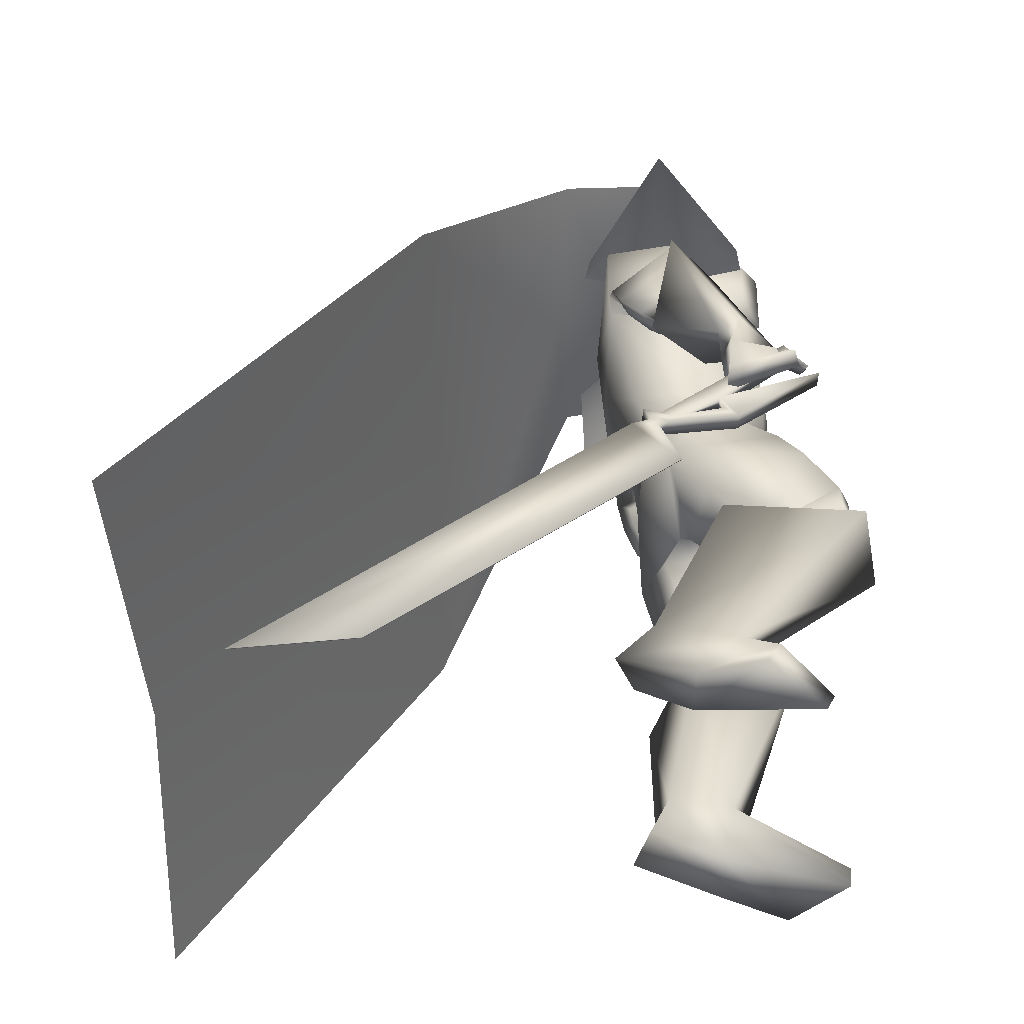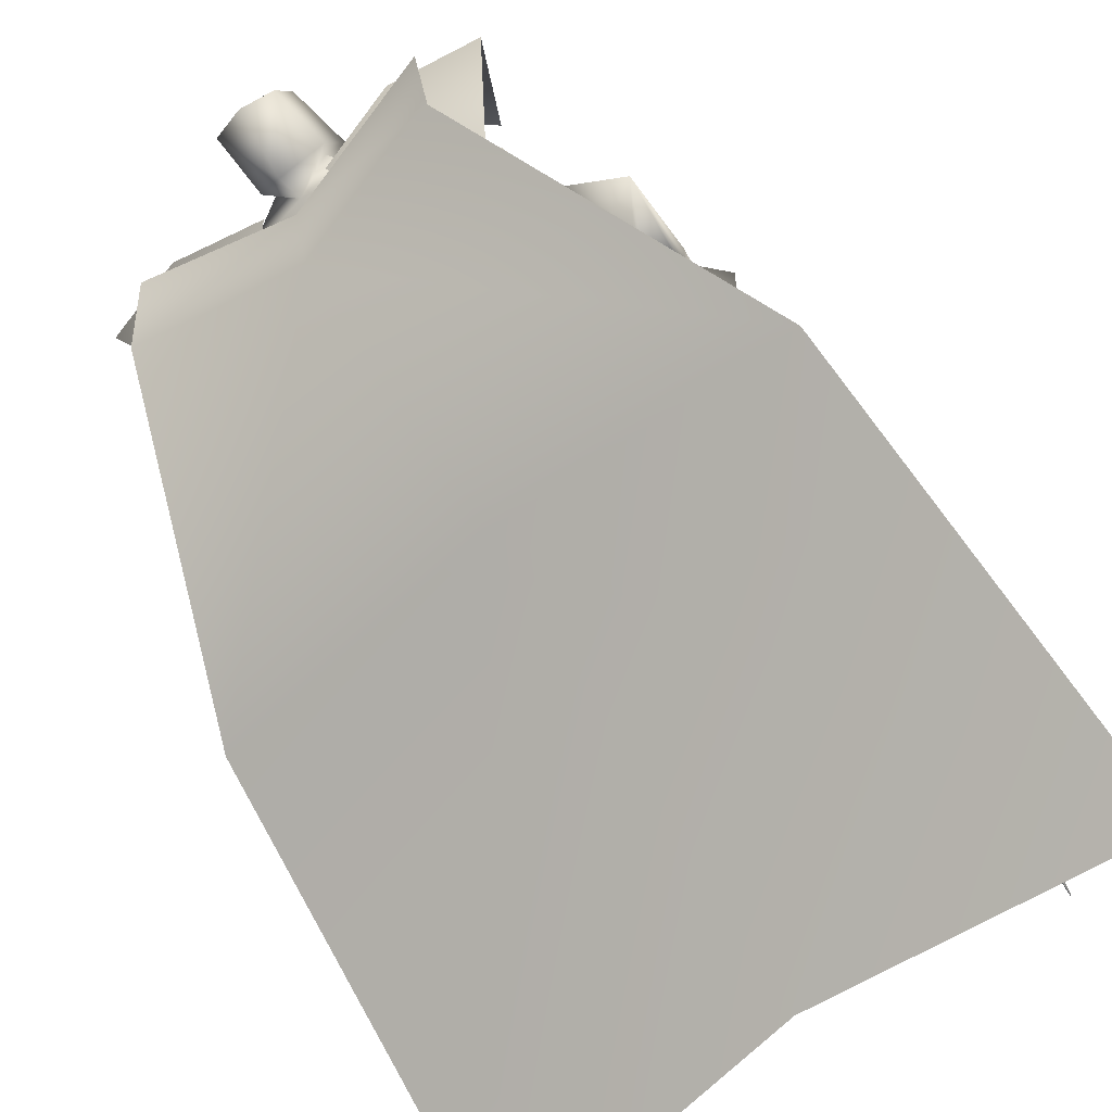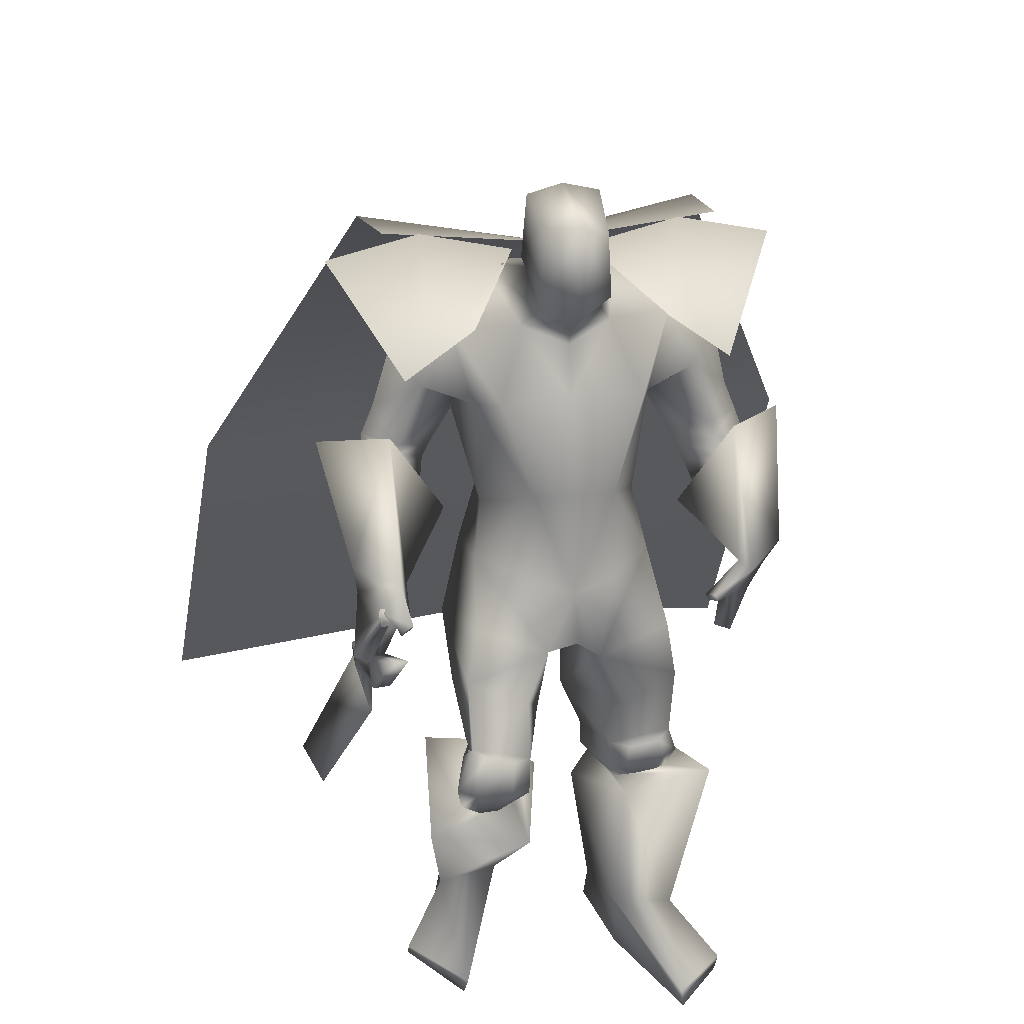
<metadata>
{"format":"obj","ext":"obj","renderer":"f3d","projection":"perspective","resolution":1024,"background":"white","views":[{"elev":-48.0,"azim":-89.3,"up":"+Y"},{"elev":-61.1,"azim":-139.7,"up":"+Z"},{"elev":24.5,"azim":-12.4,"up":"+Y"}]}
</metadata>
<code>
o Cube_Cube.001
v 0.1894 0.6001 -0.2769
v -0.1894 0.5888 -0.2703
v 0.1992 0.6055 0.1142
v -0.1992 0.6055 0.1142
v 0.3089 0.5051 -0.2684
v -0.3089 0.4937 -0.2618
v 0.3373 0.4985 0.08951
v -0.3373 0.4985 0.08951
v 0.07864 0.6975 -0.09616
v -0.07864 0.6975 -0.09616
v 0.4666 0.7013 -0.09011
v -0.4666 0.7013 -0.09011
v 0.3494 0.7518 -0.08695
v -0.3494 0.7518 -0.08695
v 0 0.6841 -0.1736
v 0.3659 0.722 -0.3095
v -0.3659 0.722 -0.3095
v 0 0.6389 -0.3402
v 0.6792 0.08915 -0.6391
v -0.6792 0.08915 -0.6391
v 0 0.1291 -0.6233
v 0.7349 -0.7787 -1.239
v -0.7349 -0.7787 -1.239
v -0 -0.6948 -1.214
v -0.4101 0.03175 0.1581
v -0.4082 0.009729 0.1771
v -0.4184 -0.1254 -0.02347
v -0.4158 -0.1562 0.003033
v -0.4028 -0.05816 0.2302
v -0.4233 -0.2162 -0.1281
v -0.426 -0.206 -0.1645
v -0.4142 -0.1903 0.01298
v -0.4116 -0.2139 0.04181
v -0.4215 -0.2243 -0.1053
v -0.4215 -0.244 -0.1139
v -0.4242 -0.2375 -0.1493
v -0.4228 -0.2524 -0.1347
v -0.4093 -0.2347 -0.1911
v -0.3993 -0.3415 -0.08654
v -0.4463 -0.9425 -1
v -0.4294 -0.8978 -0.7381
v -0.4276 -0.8977 -0.7383
v -0.4444 -0.9425 -1
v -0.3974 -0.3414 -0.08667
v -0.4074 -0.2346 -0.1912
v -0.3854 -0.2514 -0.1373
v -0.3868 -0.2365 -0.1519
v -0.3842 -0.2431 -0.1164
v -0.3841 -0.2233 -0.1079
v -0.3743 -0.2129 0.03925
v -0.3769 -0.1893 0.01042
v -0.3887 -0.205 -0.1671
v -0.3859 -0.2152 -0.1307
v -0.3654 -0.05718 0.2276
v -0.3785 -0.1552 0.000467
v -0.3811 -0.1244 -0.02603
v -0.3709 0.01071 0.1745
v -0.3728 0.03273 0.1556
v 0.1375 0.668 -0.1224
v -0.1375 0.668 -0.1224
v -0 0.6345 -0.1588
v 0.09297 0.5839 0.04841
v -0.09297 0.5839 0.04841
v -0 0.5482 0.08264
v 0.2605 0.5866 -0.2152
v -0.258 0.5927 -0.2147
v 0.2296 0.5803 0.005035
v -0.231 0.5769 0.004483
v -0 0.5051 -0.2402
v -0 0.3585 -0.2248
v 0.217 0.406 -0.2095
v -0.2151 0.4115 -0.211
v 0.148 0.4402 0.1226
v -0.148 0.4402 0.1226
v -0.001439 0.4457 0.1107
v 0.1849 0.4123 0.02063
v -0.1855 0.4114 0.01913
v 0.08367 0.2436 0.1483
v -0.08367 0.2436 0.1483
v 0 0.2517 0.164
v 0.165 0.1729 -0.01788
v -0.165 0.1729 -0.01788
v -0 0.1672 -0.1595
v 0.1429 0.1701 -0.1591
v -0.1429 0.1701 -0.1591
v 0.3765 0.3817 -0.06034
v -0.3787 0.3843 -0.08052
v 0.326 0.3183 0.002383
v -0.3313 0.315 -0.02177
v 0.3347 0.3301 -0.1893
v -0.3333 0.3431 -0.212
v 0.2549 0.2856 -0.06675
v -0.2582 0.2872 -0.09104
v 0.4193 0.2583 -0.03088
v -0.4172 0.264 -0.04899
v 0.3483 0.2539 0.01908
v -0.3427 0.2724 -0.005051
v 0.384 0.1974 -0.1434
v -0.3856 0.1879 -0.153
v 0.2862 0.215 -0.04378
v -0.2825 0.2277 -0.06592
v 0.339 0.2857 0.005764
v -0.3412 0.2923 -0.02399
v 0.3995 0.3217 -0.05323
v -0.4034 0.3239 -0.08092
v 0.3616 0.264 -0.1736
v -0.3654 0.2634 -0.1973
v 0.2725 0.2497 -0.06021
v -0.2748 0.2556 -0.089
v 0.4952 0.3181 -0.06024
v -0.4994 0.3132 -0.08098
v 0.363 0.3274 0.05642
v -0.3602 0.3499 0.02131
v 0.3975 0.1303 -0.1318
v -0.3931 0.1229 -0.1299
v 0.2582 0.1505 0.0142
v -0.2456 0.1755 -0.001034
v 0.003285 0.01258 0.1383
v 0.1888 0.05296 0.02504
v -0.1869 0.06754 0.03062
v -0.003625 0.06505 -0.1391
v 0.1829 0.06218 -0.1429
v -0.1889 0.04556 -0.1321
v 0.06105 -0.1397 0.1403
v -0.05959 -0.09898 0.1727
v 0.001905 -0.08423 0.1756
v 0.03227 -0.2091 -0.105
v -0.04496 -0.2107 -0.05059
v -0.007557 -0.1681 -0.06954
v 0.2217 -0.1075 -0.1481
v -0.2332 -0.116 -0.1051
v -0.007825 -0.07088 -0.1626
v 0.2263 -0.3522 0.1094
v -0.2415 -0.2581 0.2664
v 0.09773 -0.3784 0.09789
v -0.1167 -0.2991 0.2572
v 0.06873 -0.4076 -0.05768
v -0.1044 -0.3849 0.1216
v 0.176 -0.3927 -0.09224
v -0.2132 -0.3731 0.09074
v 0.1128 -0.2508 0.1522
v -0.1162 -0.1749 0.2395
v 0.2337 -0.2107 0.1178
v -0.2372 -0.1393 0.2013
v 0.2047 -0.2432 -0.1257
v -0.2287 -0.2424 -0.01922
v 0.2328 -0.4664 0.06928
v -0.2571 -0.4216 0.2191
v 0.1196 -0.487 0.0584
v -0.1427 -0.4286 0.2039
v 0.09148 -0.4793 -0.06395
v -0.1145 -0.3641 0.09964
v 0.1856 -0.4653 -0.09405
v -0.2092 -0.3431 0.07607
v 0.09348 -0.4427 0.0838
v -0.1187 -0.3815 0.2568
v 0.2495 -0.4169 0.08825
v -0.2737 -0.3552 0.2637
v 0.06636 -0.452 -0.04342
v -0.09771 -0.3841 0.1425
v 0.1985 -0.4353 -0.08184
v -0.231 -0.3644 0.1104
v 0.2158 -0.4204 0.1128
v -0.2391 -0.3603 0.285
v 0.1332 -0.4363 0.1051
v -0.1573 -0.376 0.2765
v 0.1582 -0.4657 0.09148
v -0.1828 -0.427 0.2417
v 0.1993 -0.4583 0.09543
v -0.2243 -0.4245 0.2472
v 0.1386 -0.3834 0.1179
v -0.1558 -0.2926 0.2801
v 0.1979 -0.3713 0.1232
v -0.2134 -0.2737 0.2844
v 0.2671 -0.9874 -0.01038
v -0.266 -0.8457 -0.08091
v 0.1483 -0.9783 -0.01678
v -0.1472 -0.8346 -0.07842
v 0.1104 -0.9368 -0.1663
v -0.1041 -0.7343 -0.1977
v 0.2031 -0.9486 -0.201
v -0.195 -0.7313 -0.2384
v 0.1094 -0.4529 0.1857
v -0.1353 -0.4561 0.333
v 0.3106 -0.4439 0.1483
v -0.3366 -0.4421 0.297
v 0.04911 -0.5371 -0.05568
v -0.06854 -0.4168 0.082
v 0.274 -0.5175 -0.1465
v -0.2937 -0.3702 0.002522
v 0.1391 -0.8483 0.01379
v -0.1406 -0.7263 -0.002281
v 0.2646 -0.8528 0.03334
v -0.2663 -0.7409 0.008817
v 0.1084 -0.8494 -0.1237
v -0.1064 -0.6688 -0.1233
v 0.2341 -0.8588 -0.148
v -0.2309 -0.6705 -0.1543
v 0.3479 -0.9399 0.149
v -0.3541 -0.8521 0.08364
v 0.2306 -0.9403 0.2597
v -0.2415 -0.8876 0.1935
v 0.2367 -0.9832 0.2547
v -0.2469 -0.9268 0.1749
v 0.3453 -0.9857 0.1316
v -0.3502 -0.8901 0.05281
v 0.4401 -0.0993 -0.03219
v -0.4446 -0.08846 0.02739
v 0.3626 -0.1331 0.09091
v -0.4695 -0.0633 0.1725
v 0.4087 -0.09795 -0.07252
v -0.4075 -0.1232 0.02206
v 0.331 -0.125 0.07614
v -0.4382 -0.07757 0.1828
v 0.3943 0.02411 0.1313
v -0.3639 0.08024 0.1444
v 0.4794 0.04855 0.04847
v -0.4503 0.08287 0.06271
v 0.4533 0.04451 -0.003521
v -0.4314 0.05865 0.01345
v 0.3688 0.04096 0.1097
v -0.3474 0.06438 0.1142
v 0.2836 0.4503 0.001753
v -0.2872 0.446 -0.009786
v 0.3465 0.5054 -0.05178
v -0.3476 0.5063 -0.06051
v 0.2513 0.421 -0.2032
v -0.2483 0.4336 -0.2154
v 0.1855 0.4023 -0.0754
v -0.1871 0.4032 -0.08745
v 0.2853 0.2463 -0.09913
v -0.2879 0.2506 -0.1264
v 0.3277 0.2529 -0.1529
v -0.331 0.254 -0.1778
v 0.2966 0.2215 -0.08817
v -0.2965 0.2262 -0.1098
v 0.3401 0.2154 -0.134
v -0.3426 0.21 -0.1502
v 0.2753 0.2731 -0.1057
v -0.2774 0.2783 -0.1316
v 0.3114 0.2912 -0.1598
v -0.3114 0.3016 -0.1851
v 0.09728 0.01796 0.08854
v -0.09342 0.04297 0.09531
v 0.2105 -0.08424 0.1272
v -0.2079 -0.04399 0.1541
v 0.3498 0.1848 0.04444
v -0.3371 0.2084 0.03094
v 0.4257 0.1935 -0.0179
v -0.4178 0.2019 -0.02544
v 0.3874 0.1444 -0.08503
v -0.3807 0.145 -0.08693
v 0.3065 0.1565 -0.000642
v -0.2951 0.1759 -0.01256
v 0.3648 -0.03329 0.1088
v -0.4045 0.02318 0.1656
v 0.4608 -0.01265 0.01301
v -0.4389 0.01708 0.04126
v 0.4318 -0.01077 -0.03317
v -0.4123 -0.01615 0.01647
v 0.3387 -0.01544 0.09289
v -0.3853 0.00312 0.1512
v 0.2917 -0.02152 0.1315
v -0.3754 -0.01073 0.2041
v 0.2984 -0.03431 0.1331
v -0.375 0.00011 0.2139
v 0.3048 -0.01381 0.1548
v -0.3512 -0.000483 0.1948
v 0.3116 -0.02783 0.157
v -0.3504 0.01084 0.2058
v -0 0.681 -0.08793
v 0.06323 0.6922 0.01158
v -0.06323 0.6922 0.01158
v -0 0.7395 -0.09796
v 0.08121 0.7132 0.001152
v -0.08121 0.7132 0.001152
v 0.07416 0.8478 0.01925
v -0.07416 0.8478 0.01925
v -0 0.8643 0.01199
v 0.06379 0.6249 0.07611
v -0.06379 0.6249 0.07611
v 0 0.5854 0.09542
v 0.0633 0.7971 0.1401
v -0.0633 0.7971 0.1401
v 0 0.8185 0.1813
v 0.07436 0.6588 0.1275
v -0.07436 0.6588 0.1275
v 0 0.6317 0.1747
v 0.2682 0.552 0.1019
v 0.2492 0.5526 -0.2727
v 0.2726 0.7437 -0.09313
v -0.2682 0.552 0.1019
v -0.2492 0.5412 -0.266
v -0.2726 0.7437 -0.09313
v -0.05199 -0.3032 0.03803
v 0.0275 -0.3106 -0.07709
f 15 13 16
f 15 16 18
f 17 14 15
f 17 15 18
f 18 16 19
f 18 19 21
f 20 17 18
f 20 18 21
f 21 19 22
f 21 22 24
f 23 20 21
f 23 21 24
f 28 32 33
f 28 33 29
f 34 30 31
f 34 31 35
f 27 30 34
f 27 34 28
f 32 34 35
f 32 35 33
f 35 31 36
f 35 36 37
f 37 36 38
f 37 38 39
f 39 38 40
f 39 40 41
f 39 41 42
f 39 42 44
f 41 40 43
f 41 43 42
f 40 38 45
f 40 45 43
f 37 39 44
f 37 44 46
f 38 36 47
f 38 47 45
f 35 37 46
f 35 46 48
f 36 31 52
f 36 52 47
f 33 35 48
f 33 48 50
f 34 32 51
f 34 51 49
f 28 34 49
f 28 49 55
f 30 27 56
f 30 56 53
f 29 33 50
f 29 50 54
f 32 28 55
f 32 55 51
f 31 30 53
f 31 53 52
f 25 26 57
f 25 57 58
f 50 51 55
f 50 55 54
f 52 53 49
f 52 49 48
f 49 53 56
f 49 56 55
f 48 49 51
f 50 48 51
f 47 52 48
f 47 48 46
f 45 47 46
f 45 46 44
f 43 45 44
f 43 44 42
f 28 29 54
f 28 54 55
f 25 58 56
f 25 56 27
f 55 56 58
f 55 58 57
f 26 28 55
f 26 55 57
f 25 27 28
f 25 28 26
f 59 62 67
f 59 67 65
f 68 63 60
f 68 60 66
f 59 65 69
f 59 69 61
f 69 66 60
f 69 60 61
f 69 65 71
f 69 71 70
f 72 66 69
f 72 69 70
f 62 64 75
f 62 75 73
f 75 64 63
f 75 63 74
f 67 62 73
f 67 73 76
f 74 63 68
f 74 68 77
f 73 75 80
f 73 80 78
f 80 75 74
f 80 74 79
f 76 73 78
f 76 78 81
f 79 74 77
f 79 77 82
f 70 71 84
f 70 84 83
f 85 72 70
f 85 70 83
f 71 76 81
f 71 81 84
f 82 77 72
f 82 72 85
f 88 102 104
f 88 104 86
f 105 103 89
f 105 89 87
f 102 96 94
f 102 94 104
f 95 97 103
f 95 103 105
f 92 108 102
f 92 102 88
f 103 109 93
f 103 93 89
f 108 100 96
f 108 96 102
f 97 101 109
f 97 109 103
f 83 84 122
f 83 122 121
f 123 85 83
f 123 83 121
f 84 81 119
f 84 119 122
f 120 82 85
f 120 85 123
f 124 126 129
f 124 129 127
f 129 126 125
f 129 125 128
f 122 130 132
f 122 132 121
f 132 131 123
f 132 123 121
f 130 127 129
f 130 129 132
f 129 128 131
f 129 131 132
f 141 135 133
f 141 133 143
f 134 136 142
f 134 142 144
f 143 133 139
f 143 139 145
f 140 134 144
f 140 144 146
f 137 159 155
f 137 155 135
f 156 160 138
f 156 138 136
f 159 151 149
f 159 149 155
f 150 152 160
f 150 160 156
f 139 161 159
f 139 159 137
f 160 162 140
f 160 140 138
f 161 153 151
f 161 151 159
f 152 154 162
f 152 162 160
f 133 157 161
f 133 161 139
f 162 158 134
f 162 134 140
f 157 147 153
f 157 153 161
f 154 148 158
f 154 158 162
f 157 133 173
f 157 173 163
f 174 134 158
f 174 158 164
f 147 157 163
f 147 163 169
f 164 158 148
f 164 148 170
f 135 155 165
f 135 165 171
f 166 156 136
f 166 136 172
f 155 149 167
f 155 167 165
f 168 150 156
f 168 156 166
f 149 147 169
f 149 169 167
f 170 148 150
f 170 150 168
f 133 135 171
f 133 171 173
f 172 136 134
f 172 134 174
f 171 165 163
f 171 163 173
f 164 166 172
f 164 172 174
f 165 167 169
f 165 169 163
f 170 168 166
f 170 166 164
f 149 183 185
f 149 185 147
f 186 184 150
f 186 150 148
f 151 187 183
f 151 183 149
f 184 188 152
f 184 152 150
f 153 189 187
f 153 187 151
f 188 190 154
f 188 154 152
f 147 185 189
f 147 189 153
f 190 186 148
f 190 148 154
f 175 177 179
f 175 179 181
f 180 178 176
f 180 176 182
f 183 191 193
f 183 193 185
f 194 192 184
f 194 184 186
f 187 195 191
f 187 191 183
f 192 196 188
f 192 188 184
f 195 179 177
f 195 177 191
f 178 180 196
f 178 196 192
f 189 197 195
f 189 195 187
f 196 198 190
f 196 190 188
f 197 181 179
f 197 179 195
f 180 182 198
f 180 198 196
f 185 193 197
f 185 197 189
f 198 194 186
f 198 186 190
f 193 175 181
f 193 181 197
f 182 176 194
f 182 194 198
f 193 191 201
f 193 201 199
f 202 192 194
f 202 194 200
f 175 193 199
f 175 199 205
f 200 194 176
f 200 176 206
f 191 177 203
f 191 203 201
f 204 178 192
f 204 192 202
f 177 175 205
f 177 205 203
f 206 176 178
f 206 178 204
f 201 203 205
f 201 205 199
f 206 204 202
f 206 202 200
f 207 209 213
f 207 213 211
f 214 210 208
f 214 208 212
f 112 215 217
f 112 217 110
f 218 216 113
f 218 113 111
f 110 217 219
f 110 219 114
f 220 218 111
f 220 111 115
f 114 219 221
f 114 221 116
f 222 220 115
f 222 115 117
f 67 223 225
f 67 225 65
f 226 224 68
f 226 68 66
f 223 88 86
f 223 86 225
f 87 89 224
f 87 224 226
f 65 225 227
f 65 227 71
f 228 226 66
f 228 66 72
f 225 86 90
f 225 90 227
f 91 87 226
f 91 226 228
f 76 229 223
f 76 223 67
f 224 230 77
f 224 77 68
f 229 92 88
f 229 88 223
f 89 93 230
f 89 230 224
f 71 227 229
f 71 229 76
f 230 228 72
f 230 72 77
f 227 90 92
f 227 92 229
f 93 91 228
f 93 228 230
f 86 104 106
f 86 106 90
f 107 105 87
f 107 87 91
f 94 98 106
f 94 106 104
f 107 99 95
f 107 95 105
f 108 92 239
f 108 239 231
f 240 93 109
f 240 109 232
f 100 108 231
f 100 231 235
f 232 109 101
f 232 101 236
f 106 98 237
f 106 237 233
f 238 99 107
f 238 107 234
f 90 106 233
f 90 233 241
f 234 107 91
f 234 91 242
f 98 100 235
f 98 235 237
f 236 101 99
f 236 99 238
f 92 90 241
f 92 241 239
f 242 91 93
f 242 93 240
f 241 233 231
f 241 231 239
f 232 234 242
f 232 242 240
f 233 237 235
f 233 235 231
f 236 238 234
f 236 234 232
f 78 80 118
f 78 118 243
f 118 80 79
f 118 79 244
f 78 243 119
f 78 119 81
f 120 244 79
f 120 79 82
f 118 126 124
f 118 124 243
f 125 126 118
f 125 118 244
f 124 141 143
f 124 143 245
f 144 142 125
f 144 125 246
f 119 243 124
f 119 124 245
f 125 244 120
f 125 120 246
f 119 245 130
f 119 130 122
f 131 246 120
f 131 120 123
f 130 245 143
f 130 143 145
f 144 246 131
f 144 131 146
f 96 247 249
f 96 249 94
f 250 248 97
f 250 97 95
f 247 112 110
f 247 110 249
f 111 113 248
f 111 248 250
f 94 249 251
f 94 251 98
f 252 250 95
f 252 95 99
f 249 110 114
f 249 114 251
f 115 111 250
f 115 250 252
f 100 253 247
f 100 247 96
f 248 254 101
f 248 101 97
f 253 116 112
f 253 112 247
f 113 117 254
f 113 254 248
f 98 251 253
f 98 253 100
f 254 252 99
f 254 99 101
f 251 114 116
f 251 116 253
f 117 115 252
f 117 252 254
f 112 116 221
f 112 221 215
f 222 117 113
f 222 113 216
f 215 255 257
f 215 257 217
f 258 256 216
f 258 216 218
f 255 209 207
f 255 207 257
f 208 210 256
f 208 256 258
f 217 257 259
f 217 259 219
f 260 258 218
f 260 218 220
f 257 207 211
f 257 211 259
f 212 208 258
f 212 258 260
f 261 213 209
f 261 209 255
f 210 214 262
f 210 262 256
f 219 259 261
f 219 261 221
f 262 260 220
f 262 220 222
f 259 211 213
f 259 213 261
f 214 212 260
f 214 260 262
f 261 255 265
f 261 265 263
f 266 256 262
f 266 262 264
f 221 261 263
f 221 263 267
f 264 262 222
f 264 222 268
f 255 215 269
f 255 269 265
f 270 216 256
f 270 256 266
f 215 221 267
f 215 267 269
f 268 222 216
f 268 216 270
f 267 263 265
f 267 265 269
f 266 264 268
f 266 268 270
f 286 280 272
f 286 272 275
f 273 281 287
f 273 287 276
f 271 274 275
f 271 275 272
f 276 274 271
f 276 271 273
f 286 275 277
f 286 277 283
f 278 276 287
f 278 287 284
f 277 275 274
f 277 274 279
f 274 276 278
f 274 278 279
f 283 277 279
f 283 279 285
f 279 278 284
f 279 284 285
f 288 282 280
f 288 280 286
f 281 282 288
f 281 288 287
f 286 283 285
f 286 285 288
f 285 284 287
f 285 287 288
f 62 280 282
f 62 282 64
f 282 281 63
f 282 63 64
f 59 272 280
f 59 280 62
f 281 273 60
f 281 60 63
f 59 61 271
f 59 271 272
f 271 61 60
f 271 60 273
f 290 1 9
f 290 9 291
f 291 11 5
f 291 5 290
f 3 289 291
f 3 291 9
f 289 7 11
f 289 11 291
f 12 294 293
f 12 293 6
f 294 10 2
f 294 2 293
f 8 292 294
f 8 294 12
f 292 4 10
f 292 10 294
f 128 295 146
f 128 146 131
f 138 140 146
f 138 146 295
f 125 142 295
f 125 295 128
f 136 138 295
f 136 295 142
f 127 130 145
f 127 145 296
f 137 296 145
f 137 145 139
f 135 141 296
f 135 296 137
f 124 127 296
f 124 296 141

</code>
